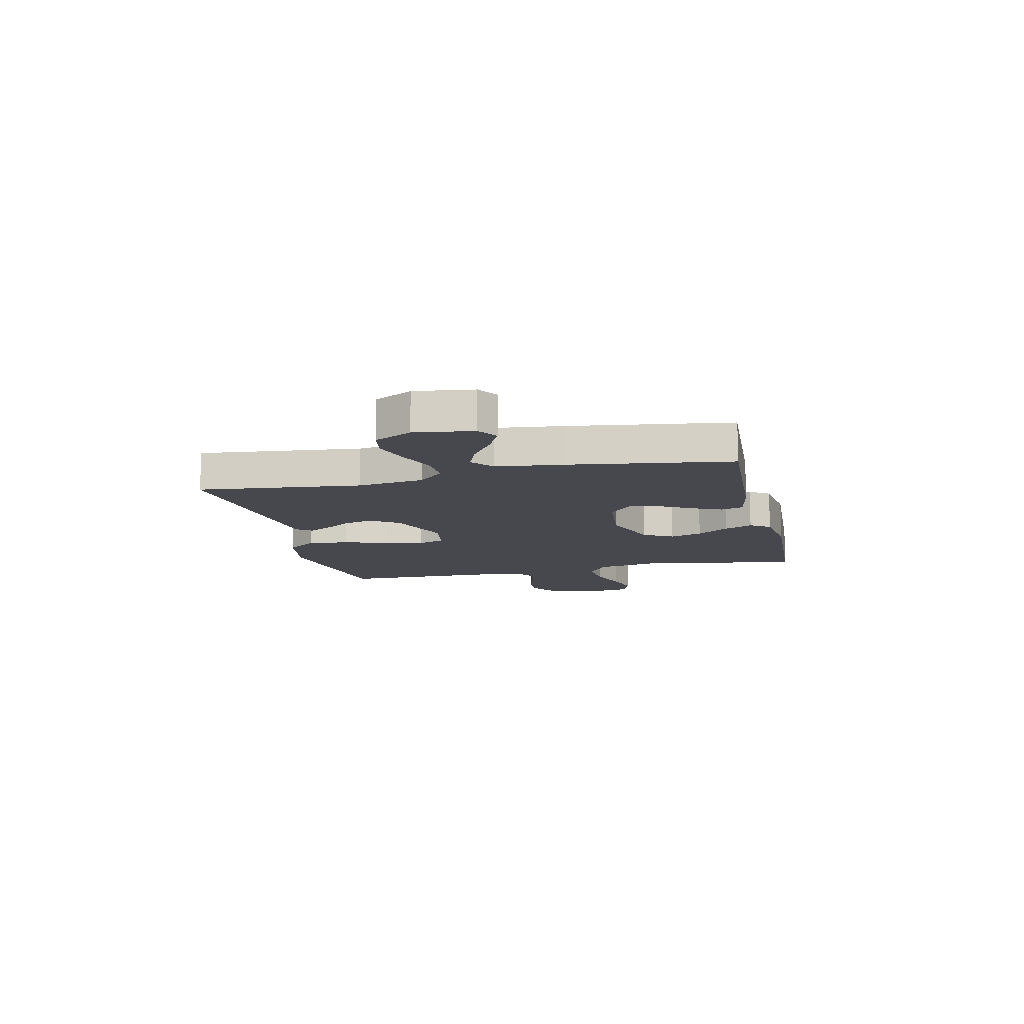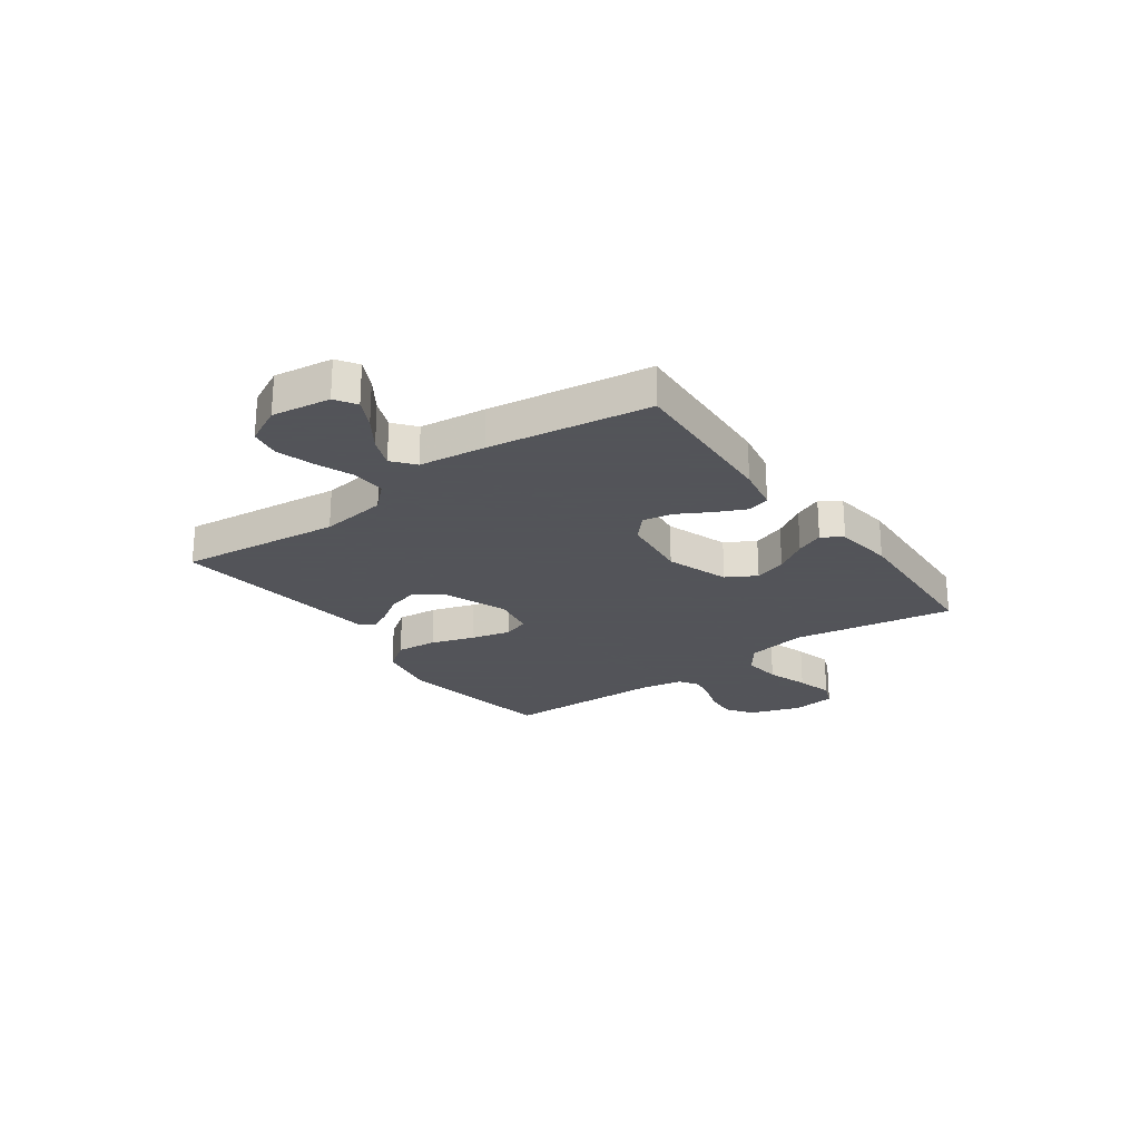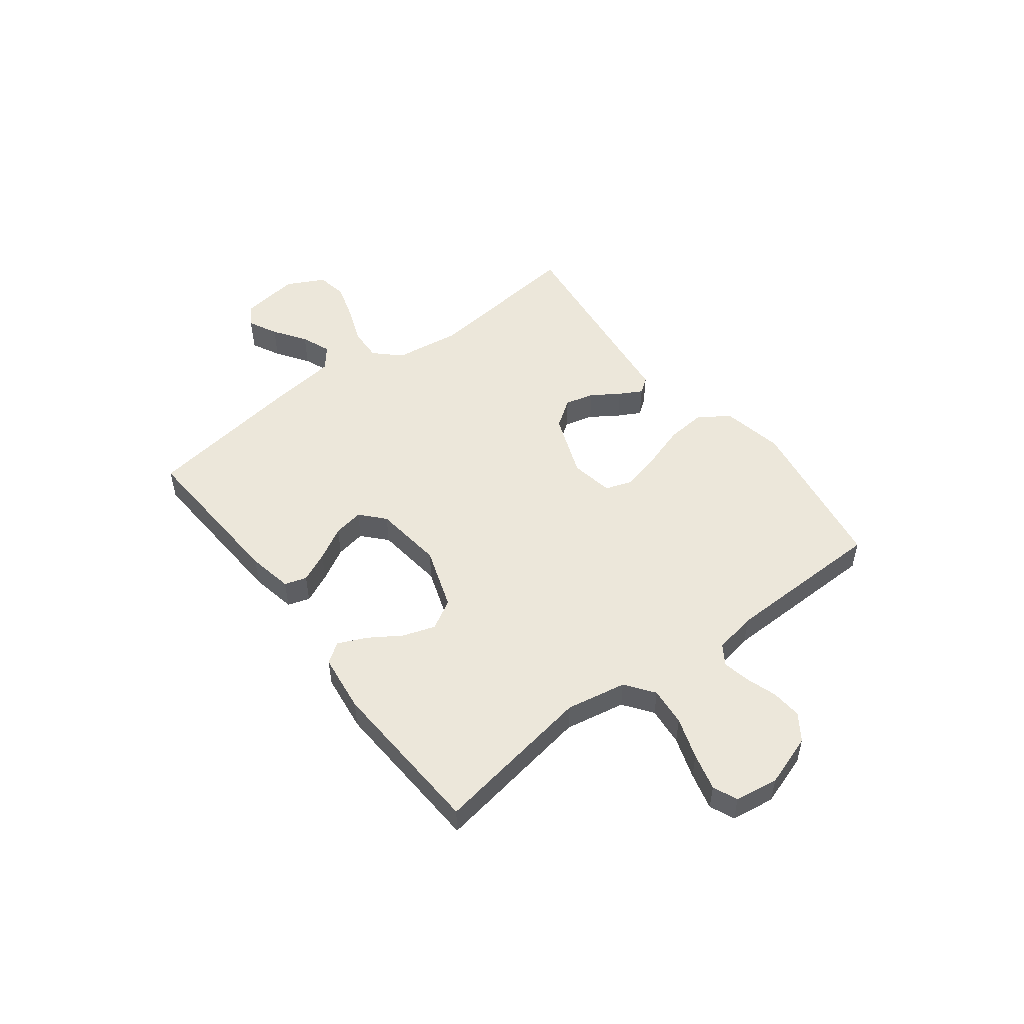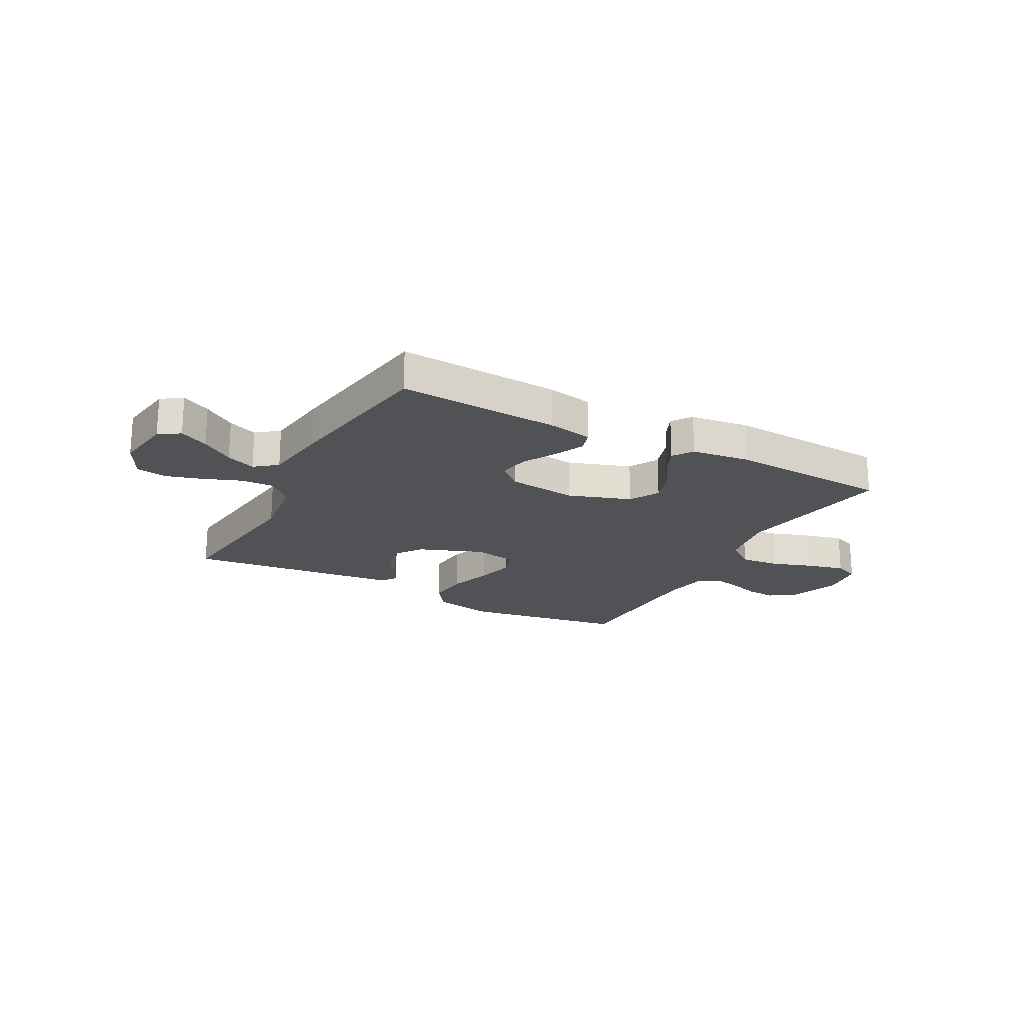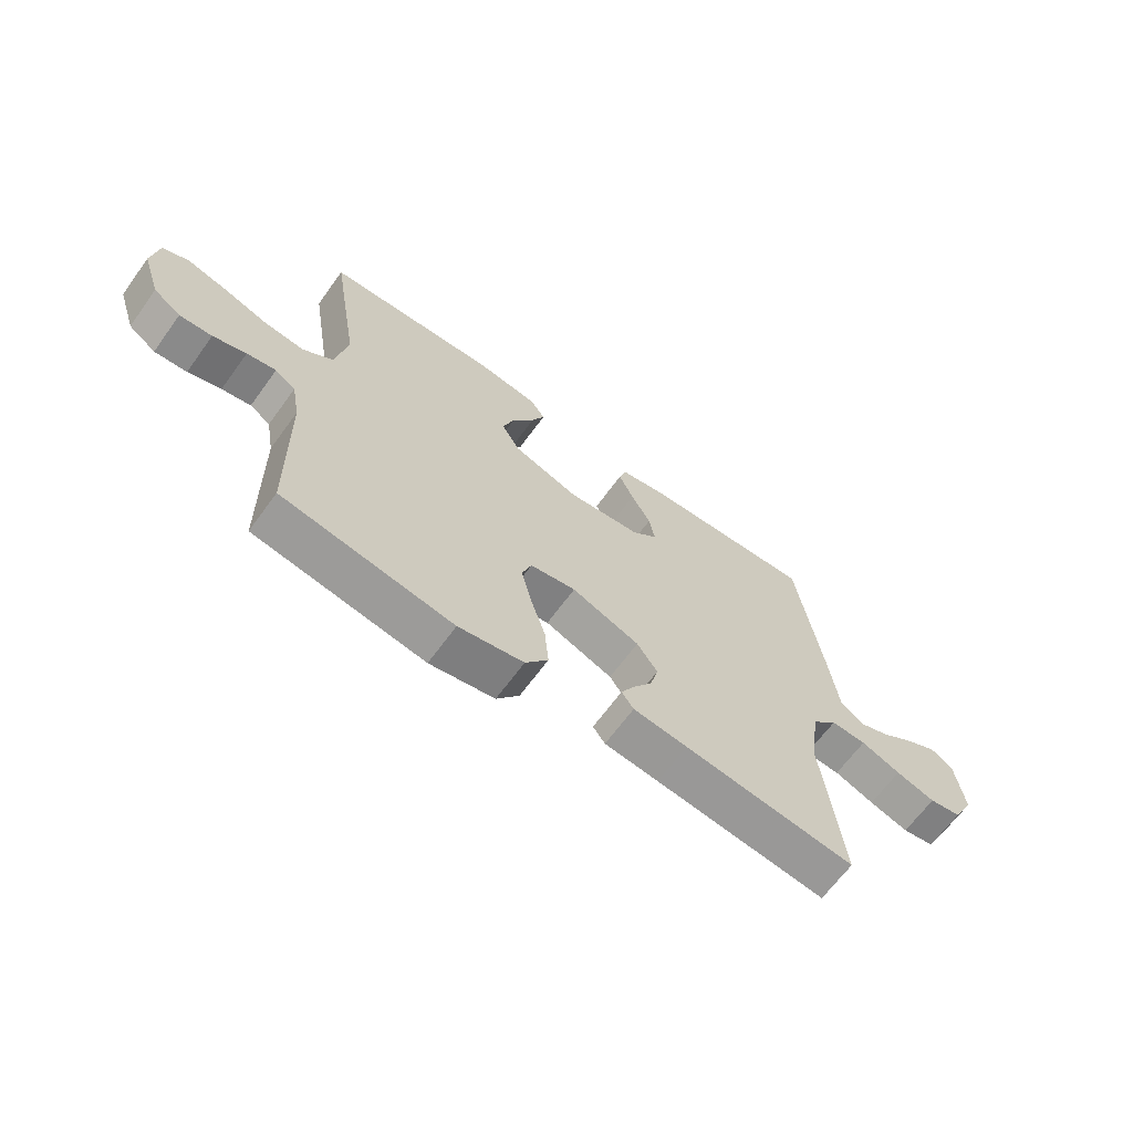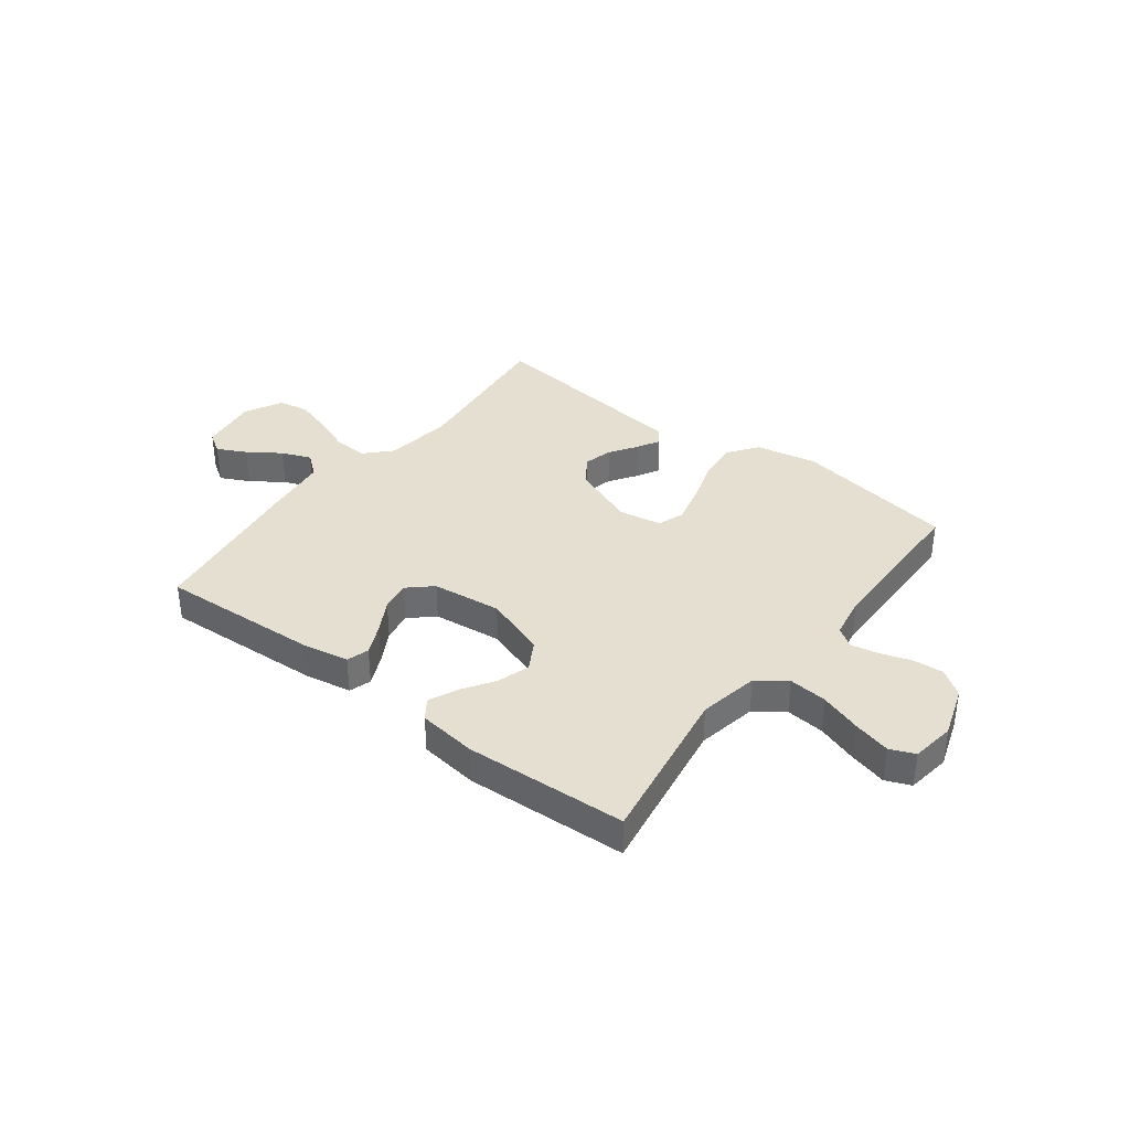
<metadata>
{"format":"obj","ext":"obj","renderer":"f3d","projection":"perspective","resolution":1024,"background":"white","views":[{"elev":-11.9,"azim":-77.0,"up":"+Y"},{"elev":-23.9,"azim":-54.2,"up":"+Y"},{"elev":51.2,"azim":52.6,"up":"+Y"},{"elev":-20.7,"azim":-28.4,"up":"+Y"},{"elev":-65.6,"azim":144.0,"up":"+Z"},{"elev":36.7,"azim":37.4,"up":"+Y"}]}
</metadata>
<code>
v 0.5 0.07 0.5
v 0.451 0.07 0.2
v 0.472 0.07 0.088
v 0.525 0.07 0.049
v 0.597 0.07 0.056
v 0.674 0.07 0.082
v 0.743 0.07 0.1
v 0.789 0.07 0.081
v 0.801 0.07 0
v 0.769 0.07 -0.096
v 0.721 0.07 -0.13
v 0.664 0.07 -0.126
v 0.606 0.07 -0.107
v 0.555 0.07 -0.097
v 0.519 0.07 -0.121
v 0.505 0.07 -0.2
v 0.5 0.07 -0.5
v 0.2 0.07 -0.55
v 0.086 0.07 -0.528
v 0.046 0.07 -0.473
v 0.053 0.07 -0.397
v 0.079 0.07 -0.316
v 0.097 0.07 -0.243
v 0.08 0.07 -0.193
v 0 0.07 -0.179
v -0.119 0.07 -0.225
v -0.155 0.07 -0.277
v -0.141 0.07 -0.331
v -0.107 0.07 -0.382
v -0.084 0.07 -0.424
v -0.105 0.07 -0.453
v -0.2 0.07 -0.464
v -0.5 0.07 -0.5
v -0.467 0.07 -0.2
v -0.484 0.07 -0.076
v -0.529 0.07 -0.029
v -0.591 0.07 -0.032
v -0.661 0.07 -0.059
v -0.73 0.07 -0.08
v -0.787 0.07 -0.07
v -0.823 0.07 0
v -0.808 0.07 0.109
v -0.769 0.07 0.134
v -0.715 0.07 0.107
v -0.655 0.07 0.066
v -0.6 0.07 0.044
v -0.559 0.07 0.077
v -0.544 0.07 0.2
v -0.5 0.07 0.5
v -0.2 0.07 0.483
v -0.116 0.07 0.467
v -0.103 0.07 0.426
v -0.129 0.07 0.37
v -0.163 0.07 0.309
v -0.173 0.07 0.253
v -0.129 0.07 0.213
v 0 0.07 0.198
v 0.116 0.07 0.238
v 0.147 0.07 0.293
v 0.127 0.07 0.353
v 0.088 0.07 0.413
v 0.065 0.07 0.465
v 0.091 0.07 0.502
v 0.2 0.07 0.516
v 0.5 0 0.5
v 0.451 0 0.2
v 0.472 0 0.088
v 0.525 0 0.049
v 0.597 0 0.056
v 0.674 0 0.082
v 0.743 0 0.1
v 0.789 0 0.081
v 0.801 0 0
v 0.769 0 -0.096
v 0.721 0 -0.13
v 0.664 0 -0.126
v 0.606 0 -0.107
v 0.555 0 -0.097
v 0.519 0 -0.121
v 0.505 0 -0.2
v 0.5 0 -0.5
v 0.2 0 -0.55
v 0.086 0 -0.528
v 0.046 0 -0.473
v 0.053 0 -0.397
v 0.079 0 -0.316
v 0.097 0 -0.243
v 0.08 0 -0.193
v 0 0 -0.179
v -0.119 0 -0.225
v -0.155 0 -0.277
v -0.141 0 -0.331
v -0.107 0 -0.382
v -0.084 0 -0.424
v -0.105 0 -0.453
v -0.2 0 -0.464
v -0.5 0 -0.5
v -0.467 0 -0.2
v -0.484 0 -0.076
v -0.529 0 -0.029
v -0.591 0 -0.032
v -0.661 0 -0.059
v -0.73 0 -0.08
v -0.787 0 -0.07
v -0.823 0 0
v -0.808 0 0.109
v -0.769 0 0.134
v -0.715 0 0.107
v -0.655 0 0.066
v -0.6 0 0.044
v -0.559 0 0.077
v -0.544 0 0.2
v -0.5 0 0.5
v -0.2 0 0.483
v -0.116 0 0.467
v -0.103 0 0.426
v -0.129 0 0.37
v -0.163 0 0.309
v -0.173 0 0.253
v -0.129 0 0.213
v 0 0 0.198
v 0.116 0 0.238
v 0.147 0 0.293
v 0.127 0 0.353
v 0.088 0 0.413
v 0.065 0 0.465
v 0.091 0 0.502
v 0.2 0 0.516
f 63 64 1 2
f 60 61 62 63
f 59 60 63 2
f 58 59 2 3
f 57 58 3 4
f 56 57 4
f 51 52 53 54
f 49 50 51 54
f 47 48 49 54
f 46 47 54 55
f 42 43 44 45
f 42 45 46
f 41 42 46
f 40 41 46
f 37 38 39 40
f 37 40 46 55
f 32 33 34
f 32 34 35
f 31 32 35
f 28 29 30 31
f 28 31 35 36
f 19 20 21 22
f 19 22 23
f 16 17 18 19
f 15 16 19 23
f 14 15 23 24
f 10 11 12 13
f 10 13 14
f 9 10 14
f 5 6 7 8
f 5 8 9 14
f 36 37 55 56
f 36 56 4
f 27 28 36
f 26 27 36
f 25 26 36 4
f 14 24 25
f 4 5 14 25
f 66 65 128 127
f 127 126 125 124
f 66 127 124 123
f 67 66 123 122
f 68 67 122 121
f 68 121 120
f 118 117 116 115
f 118 115 114 113
f 118 113 112 111
f 119 118 111 110
f 109 108 107 106
f 110 109 106
f 110 106 105
f 110 105 104
f 104 103 102 101
f 119 110 104 101
f 98 97 96
f 99 98 96
f 99 96 95
f 95 94 93 92
f 100 99 95 92
f 86 85 84 83
f 87 86 83
f 83 82 81 80
f 87 83 80 79
f 88 87 79 78
f 77 76 75 74
f 78 77 74
f 78 74 73
f 72 71 70 69
f 78 73 72 69
f 120 119 101 100
f 68 120 100
f 100 92 91
f 100 91 90
f 68 100 90 89
f 89 88 78
f 89 78 69 68
f 1 65 66 2
f 2 66 67 3
f 3 67 68 4
f 4 68 69 5
f 5 69 70 6
f 6 70 71 7
f 7 71 72 8
f 8 72 73 9
f 9 73 74 10
f 10 74 75 11
f 11 75 76 12
f 12 76 77 13
f 13 77 78 14
f 14 78 79 15
f 15 79 80 16
f 16 80 81 17
f 17 81 82 18
f 18 82 83 19
f 19 83 84 20
f 20 84 85 21
f 21 85 86 22
f 22 86 87 23
f 23 87 88 24
f 24 88 89 25
f 25 89 90 26
f 26 90 91 27
f 27 91 92 28
f 28 92 93 29
f 29 93 94 30
f 30 94 95 31
f 31 95 96 32
f 32 96 97 33
f 33 97 98 34
f 34 98 99 35
f 35 99 100 36
f 36 100 101 37
f 37 101 102 38
f 38 102 103 39
f 39 103 104 40
f 40 104 105 41
f 41 105 106 42
f 42 106 107 43
f 43 107 108 44
f 44 108 109 45
f 45 109 110 46
f 46 110 111 47
f 47 111 112 48
f 48 112 113 49
f 49 113 114 50
f 50 114 115 51
f 51 115 116 52
f 52 116 117 53
f 53 117 118 54
f 54 118 119 55
f 55 119 120 56
f 56 120 121 57
f 57 121 122 58
f 58 122 123 59
f 59 123 124 60
f 60 124 125 61
f 61 125 126 62
f 62 126 127 63
f 63 127 128 64
f 64 128 65 1

</code>
